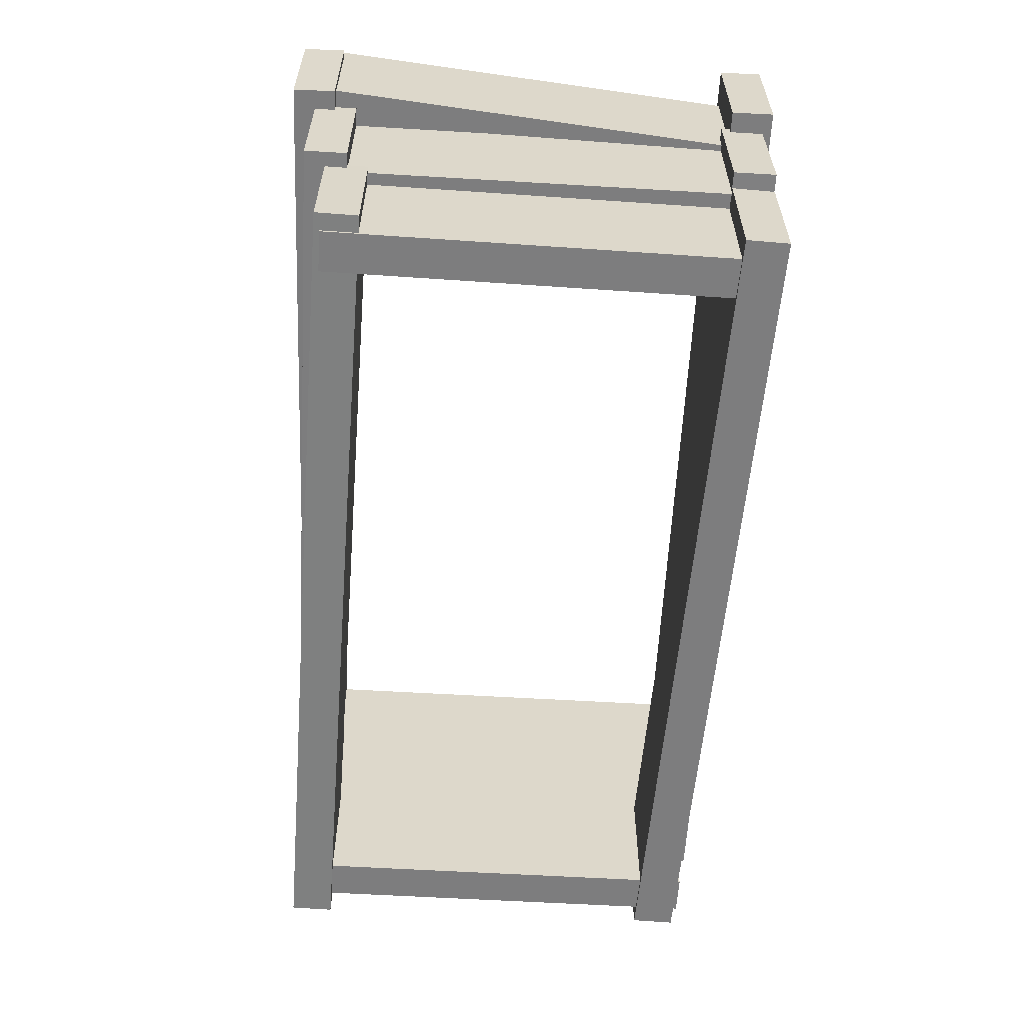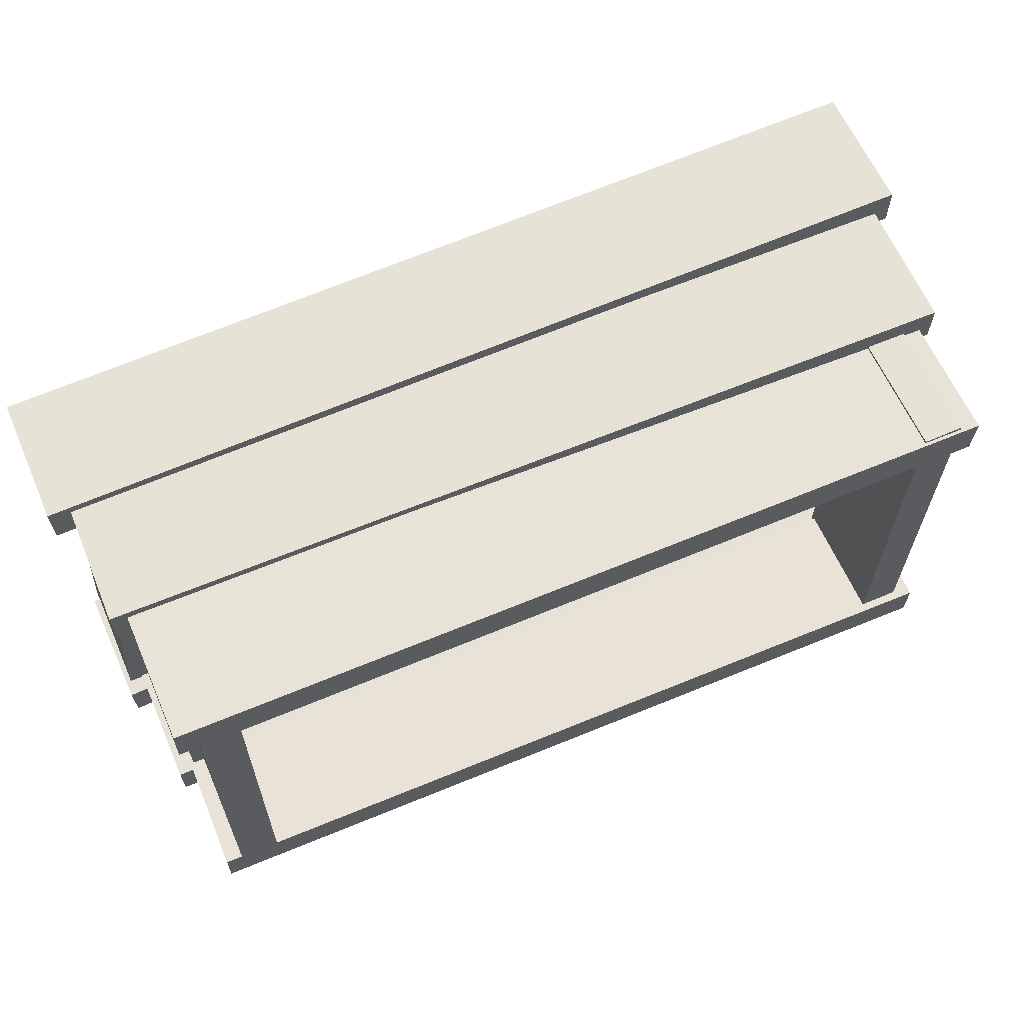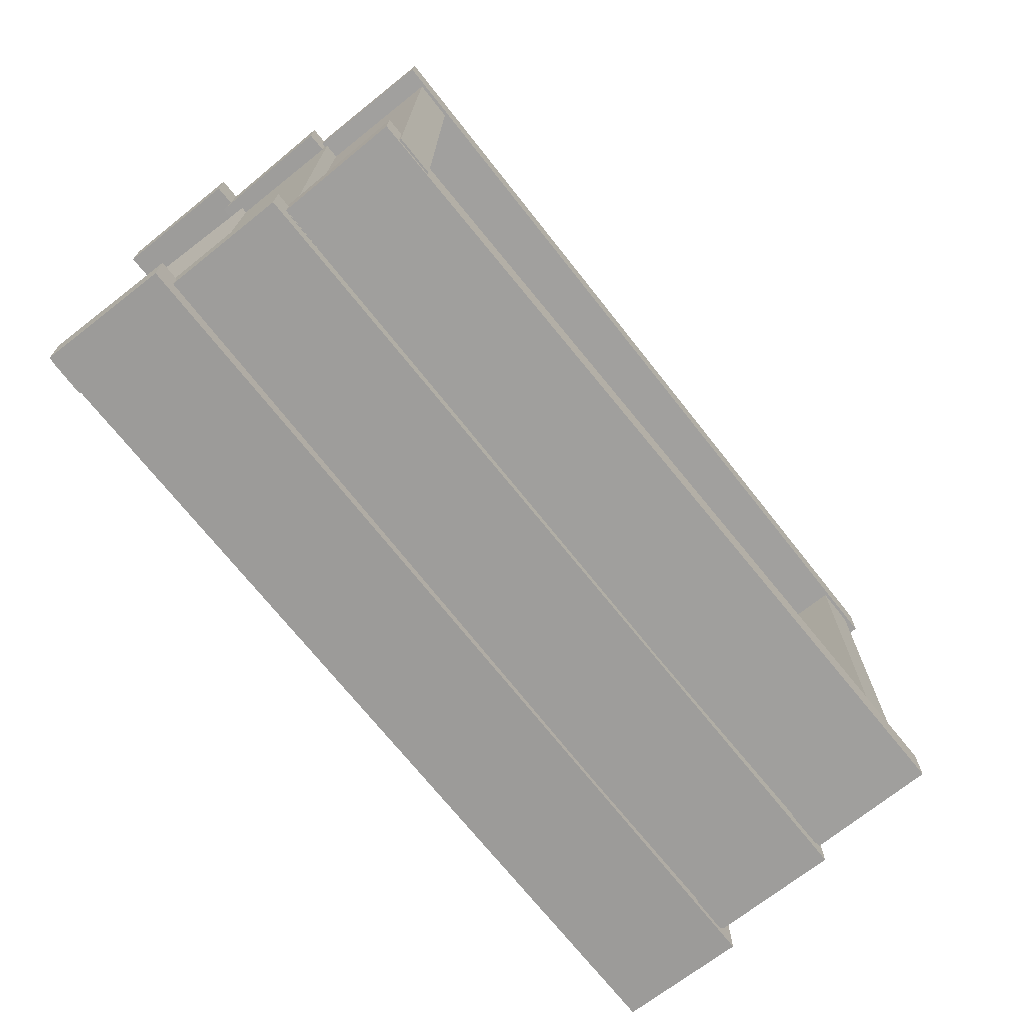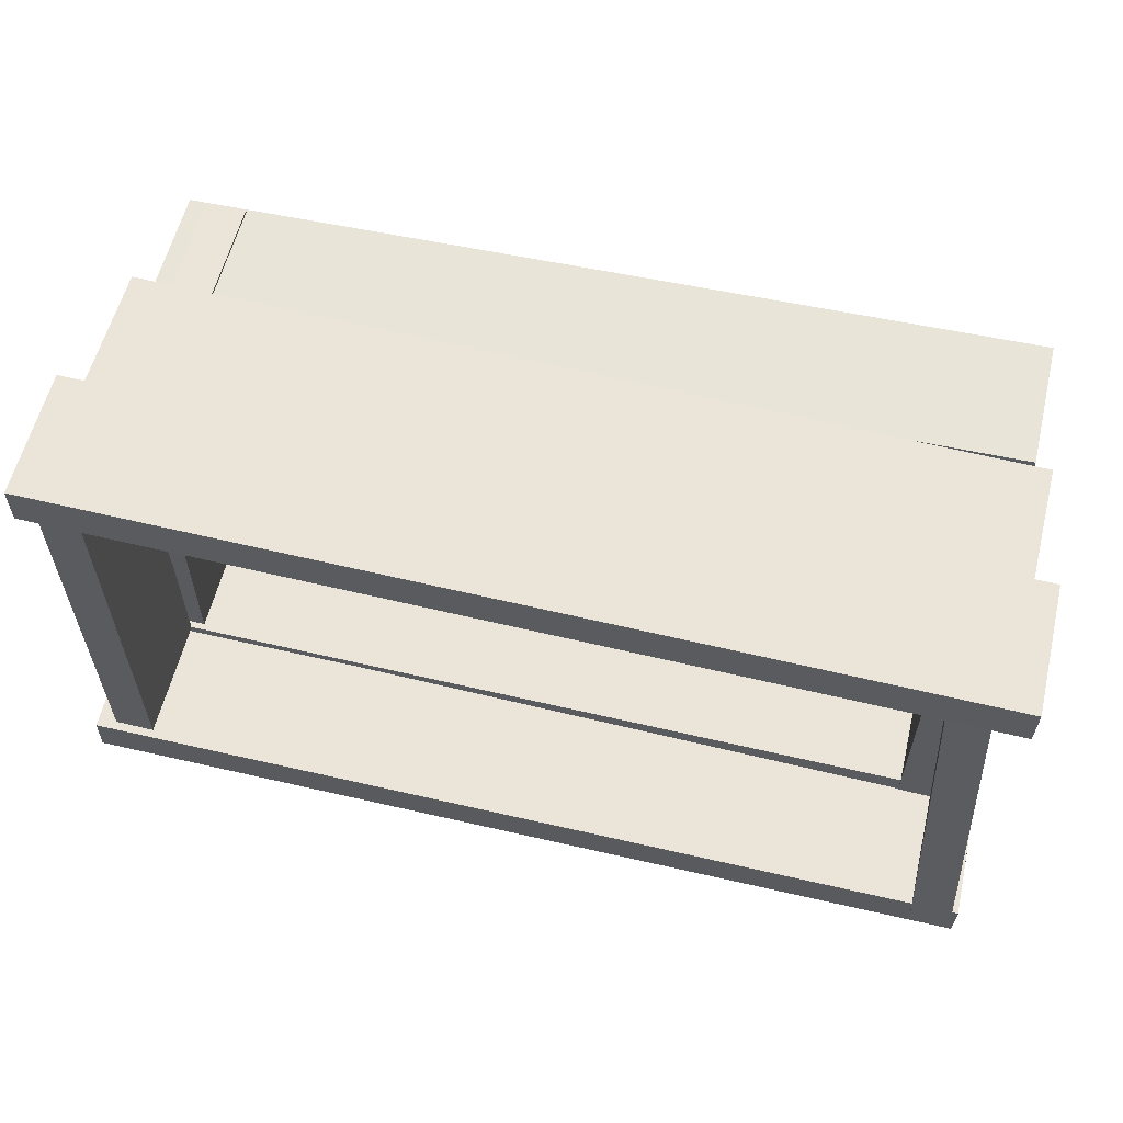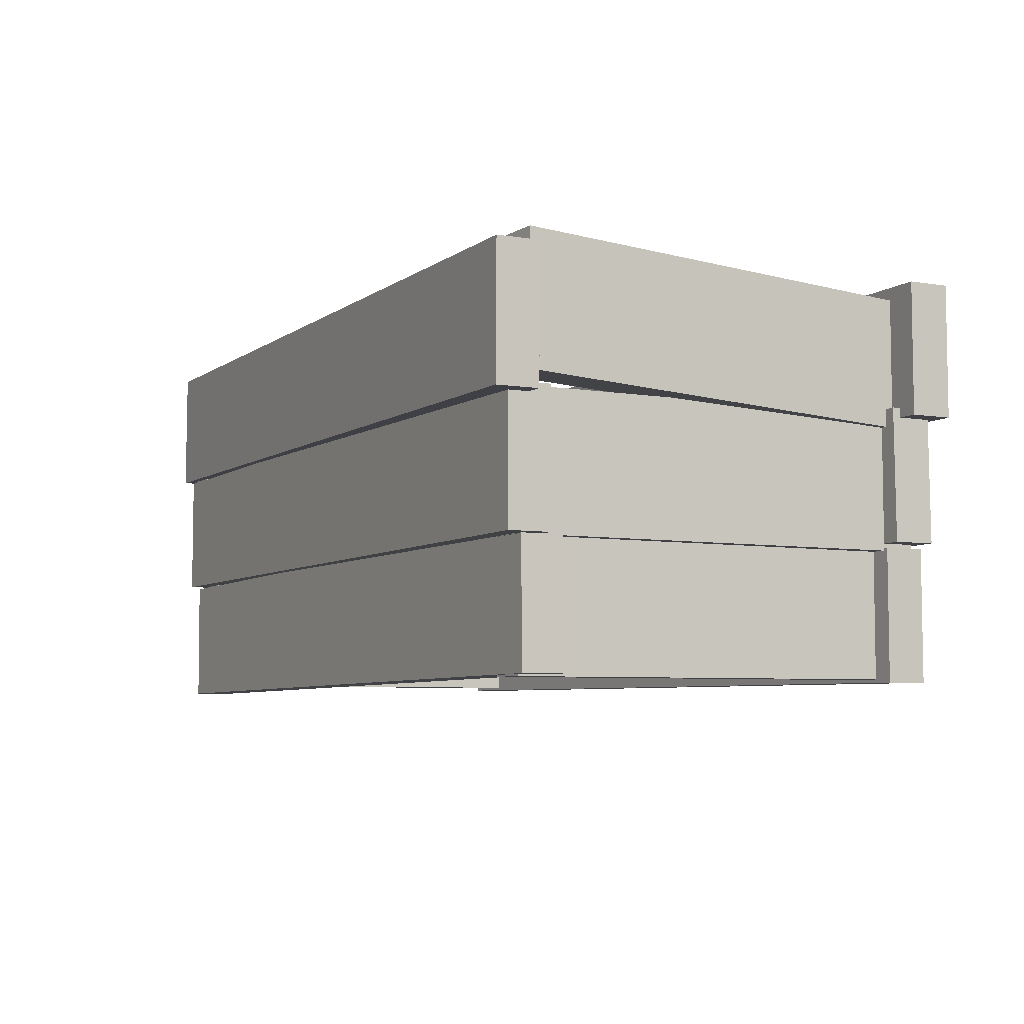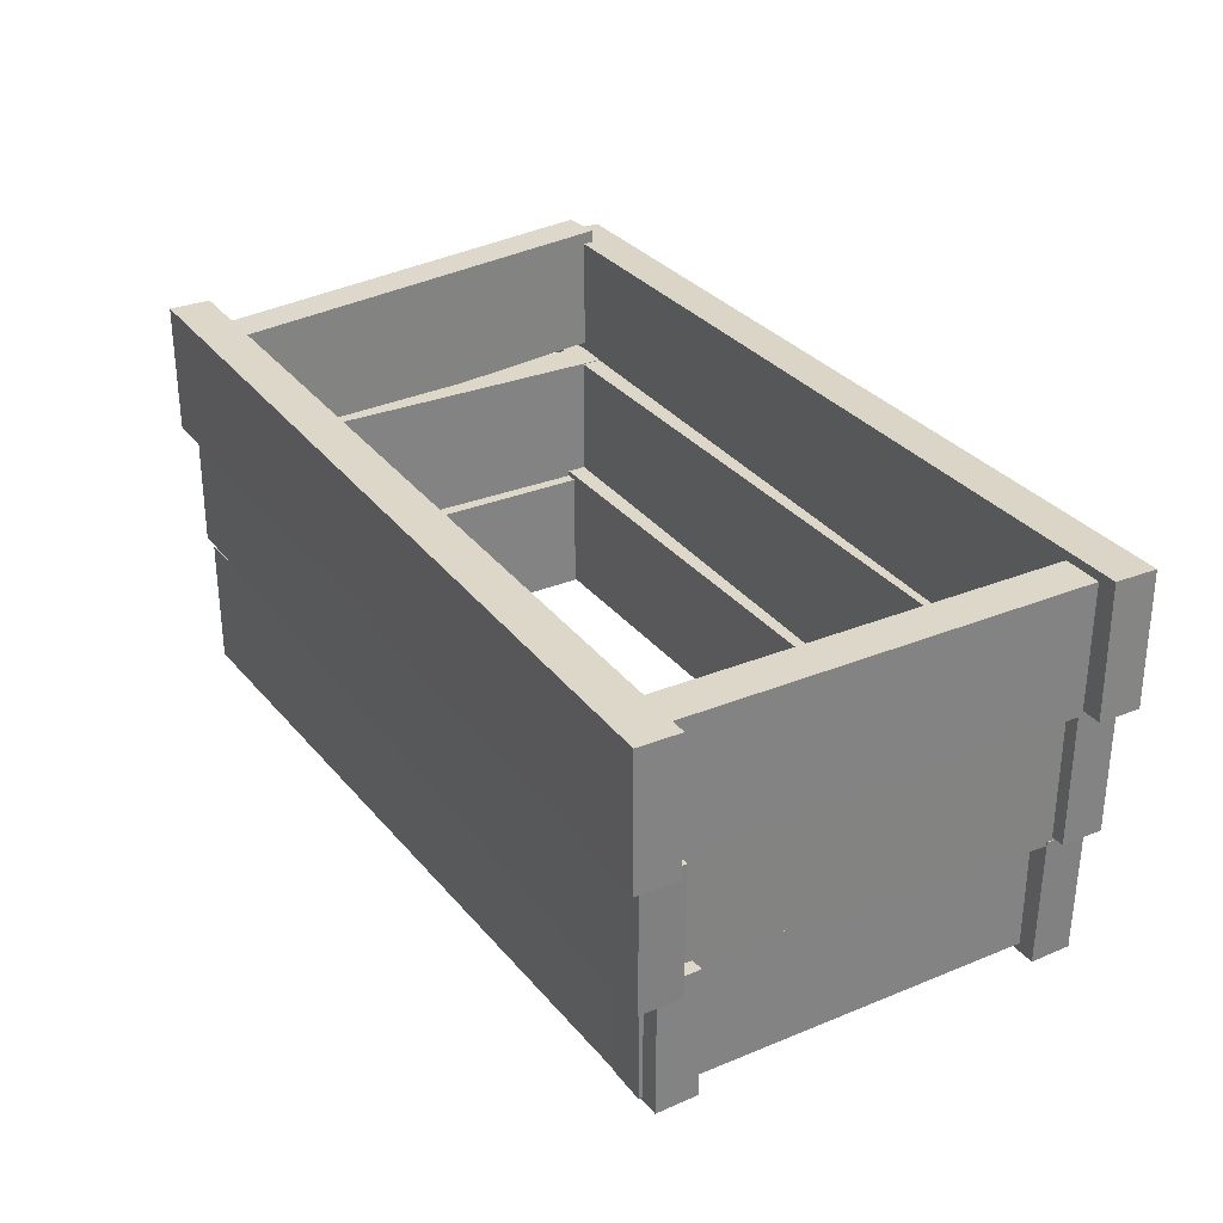
<metadata>
{"format":"obj","ext":"obj","renderer":"f3d","projection":"perspective","resolution":1024,"background":"white","views":[{"elev":-59.2,"azim":-93.5,"up":"+Y"},{"elev":63.3,"azim":-23.7,"up":"+Z"},{"elev":-70.6,"azim":-51.5,"up":"+Z"},{"elev":59.2,"azim":-166.4,"up":"+Z"},{"elev":-5.9,"azim":-117.4,"up":"+Y"},{"elev":30.3,"azim":59.4,"up":"+Y"}]}
</metadata>
<code>
o Chest
v -0.6496 0.487 0.3303
v -0.6496 0.673 0.3303
v -0.649 0.487 0.2703
v -0.649 0.673 0.2703
v 0.649 0.487 0.3435
v 0.649 0.673 0.3435
v 0.6496 0.487 0.2835
v 0.6496 0.673 0.2835
v -0.6216 0.3136 0.3185
v -0.6188 0.5003 0.3185
v -0.6216 0.3136 0.2585
v -0.6188 0.5003 0.2585
v 0.6188 0.2947 0.3185
v 0.6216 0.4814 0.3185
v 0.6188 0.2947 0.2585
v 0.6216 0.4814 0.2585
v -0.5988 0.1214 0.3178
v -0.5988 0.307 0.3178
v -0.6006 0.1214 0.2579
v -0.6006 0.307 0.2579
v 0.6006 0.1214 0.2821
v 0.6006 0.307 0.2821
v 0.5988 0.1214 0.2222
v 0.5988 0.307 0.2222
v 0.6509 0.4954 -0.3471
v 0.6485 0.6814 -0.3471
v 0.6497 0.4954 -0.2871
v 0.6473 0.6814 -0.2871
v -0.6473 0.4786 -0.3729
v -0.6497 0.6646 -0.3729
v -0.6485 0.4786 -0.3129
v -0.6509 0.6646 -0.3129
v 0.6203 0.3041 -0.3415
v 0.6203 0.4909 -0.3415
v 0.6203 0.3041 -0.2815
v 0.6203 0.4909 -0.2815
v -0.6203 0.3041 -0.3415
v -0.6203 0.4909 -0.3415
v -0.6203 0.3041 -0.2815
v -0.6203 0.4909 -0.2815
v 0.5981 0.1135 -0.3336
v 0.6006 0.2991 -0.3336
v 0.5992 0.1134 -0.2736
v 0.6016 0.2991 -0.2736
v -0.6016 0.1293 -0.3125
v -0.5992 0.3149 -0.3125
v -0.6006 0.1293 -0.2525
v -0.5981 0.3149 -0.2525
v 0.6202 0.4881 0.3131
v 0.6202 0.6684 0.3131
v 0.5628 0.4881 0.3131
v 0.5628 0.6684 0.3131
v 0.6202 0.4881 -0.3362
v 0.6202 0.6684 -0.3362
v 0.5628 0.4881 -0.3362
v 0.5628 0.6684 -0.3362
v 0.5847 0.3158 0.3028
v 0.5849 0.5041 0.2953
v 0.5273 0.3158 0.3012
v 0.5275 0.5041 0.2937
v 0.6017 0.2912 -0.3168
v 0.6019 0.4796 -0.3242
v 0.5444 0.2912 -0.3184
v 0.5446 0.4796 -0.3258
v 0.5738 0.126 0.2885
v 0.5738 0.3063 0.2885
v 0.5164 0.126 0.2885
v 0.5164 0.3063 0.2885
v 0.5738 0.126 -0.3115
v 0.5738 0.3063 -0.3115
v 0.5164 0.126 -0.3115
v 0.5164 0.3063 -0.3115
v -0.6425 0.5038 -0.3307
v -0.6419 0.6839 -0.3221
v -0.5853 0.5038 -0.3346
v -0.5847 0.6839 -0.326
v -0.5983 0.4726 0.3163
v -0.5977 0.6527 0.325
v -0.541 0.4726 0.3124
v -0.5404 0.6527 0.3211
v -0.5933 0.3034 -0.315
v -0.5933 0.4919 -0.315
v -0.5359 0.3034 -0.315
v -0.5359 0.4919 -0.315
v -0.5933 0.3034 0.3053
v -0.5933 0.4919 0.3053
v -0.5359 0.3034 0.3053
v -0.5359 0.4919 0.3053
v -0.5767 0.126 -0.3045
v -0.5767 0.3063 -0.3045
v -0.5193 0.126 -0.3051
v -0.5193 0.3063 -0.3051
v -0.571 0.126 0.2954
v -0.571 0.3063 0.2954
v -0.5136 0.126 0.2949
v -0.5136 0.3063 0.2949
f 1 2 4 3
f 3 4 8 7
f 7 8 6 5
f 5 6 2 1
f 3 7 5 1
f 8 4 2 6
f 9 10 12 11
f 11 12 16 15
f 15 16 14 13
f 13 14 10 9
f 11 15 13 9
f 16 12 10 14
f 17 18 20 19
f 19 20 24 23
f 23 24 22 21
f 21 22 18 17
f 19 23 21 17
f 24 20 18 22
f 25 26 28 27
f 27 28 32 31
f 31 32 30 29
f 29 30 26 25
f 27 31 29 25
f 32 28 26 30
f 33 34 36 35
f 35 36 40 39
f 39 40 38 37
f 37 38 34 33
f 35 39 37 33
f 40 36 34 38
f 41 42 44 43
f 43 44 48 47
f 47 48 46 45
f 45 46 42 41
f 43 47 45 41
f 48 44 42 46
f 49 50 52 51
f 51 52 56 55
f 55 56 54 53
f 53 54 50 49
f 51 55 53 49
f 56 52 50 54
f 57 58 60 59
f 59 60 64 63
f 63 64 62 61
f 61 62 58 57
f 59 63 61 57
f 64 60 58 62
f 65 66 68 67
f 67 68 72 71
f 71 72 70 69
f 69 70 66 65
f 67 71 69 65
f 72 68 66 70
f 73 74 76 75
f 75 76 80 79
f 79 80 78 77
f 77 78 74 73
f 75 79 77 73
f 80 76 74 78
f 81 82 84 83
f 83 84 88 87
f 87 88 86 85
f 85 86 82 81
f 83 87 85 81
f 88 84 82 86
f 89 90 92 91
f 91 92 96 95
f 95 96 94 93
f 93 94 90 89
f 91 95 93 89
f 96 92 90 94

</code>
